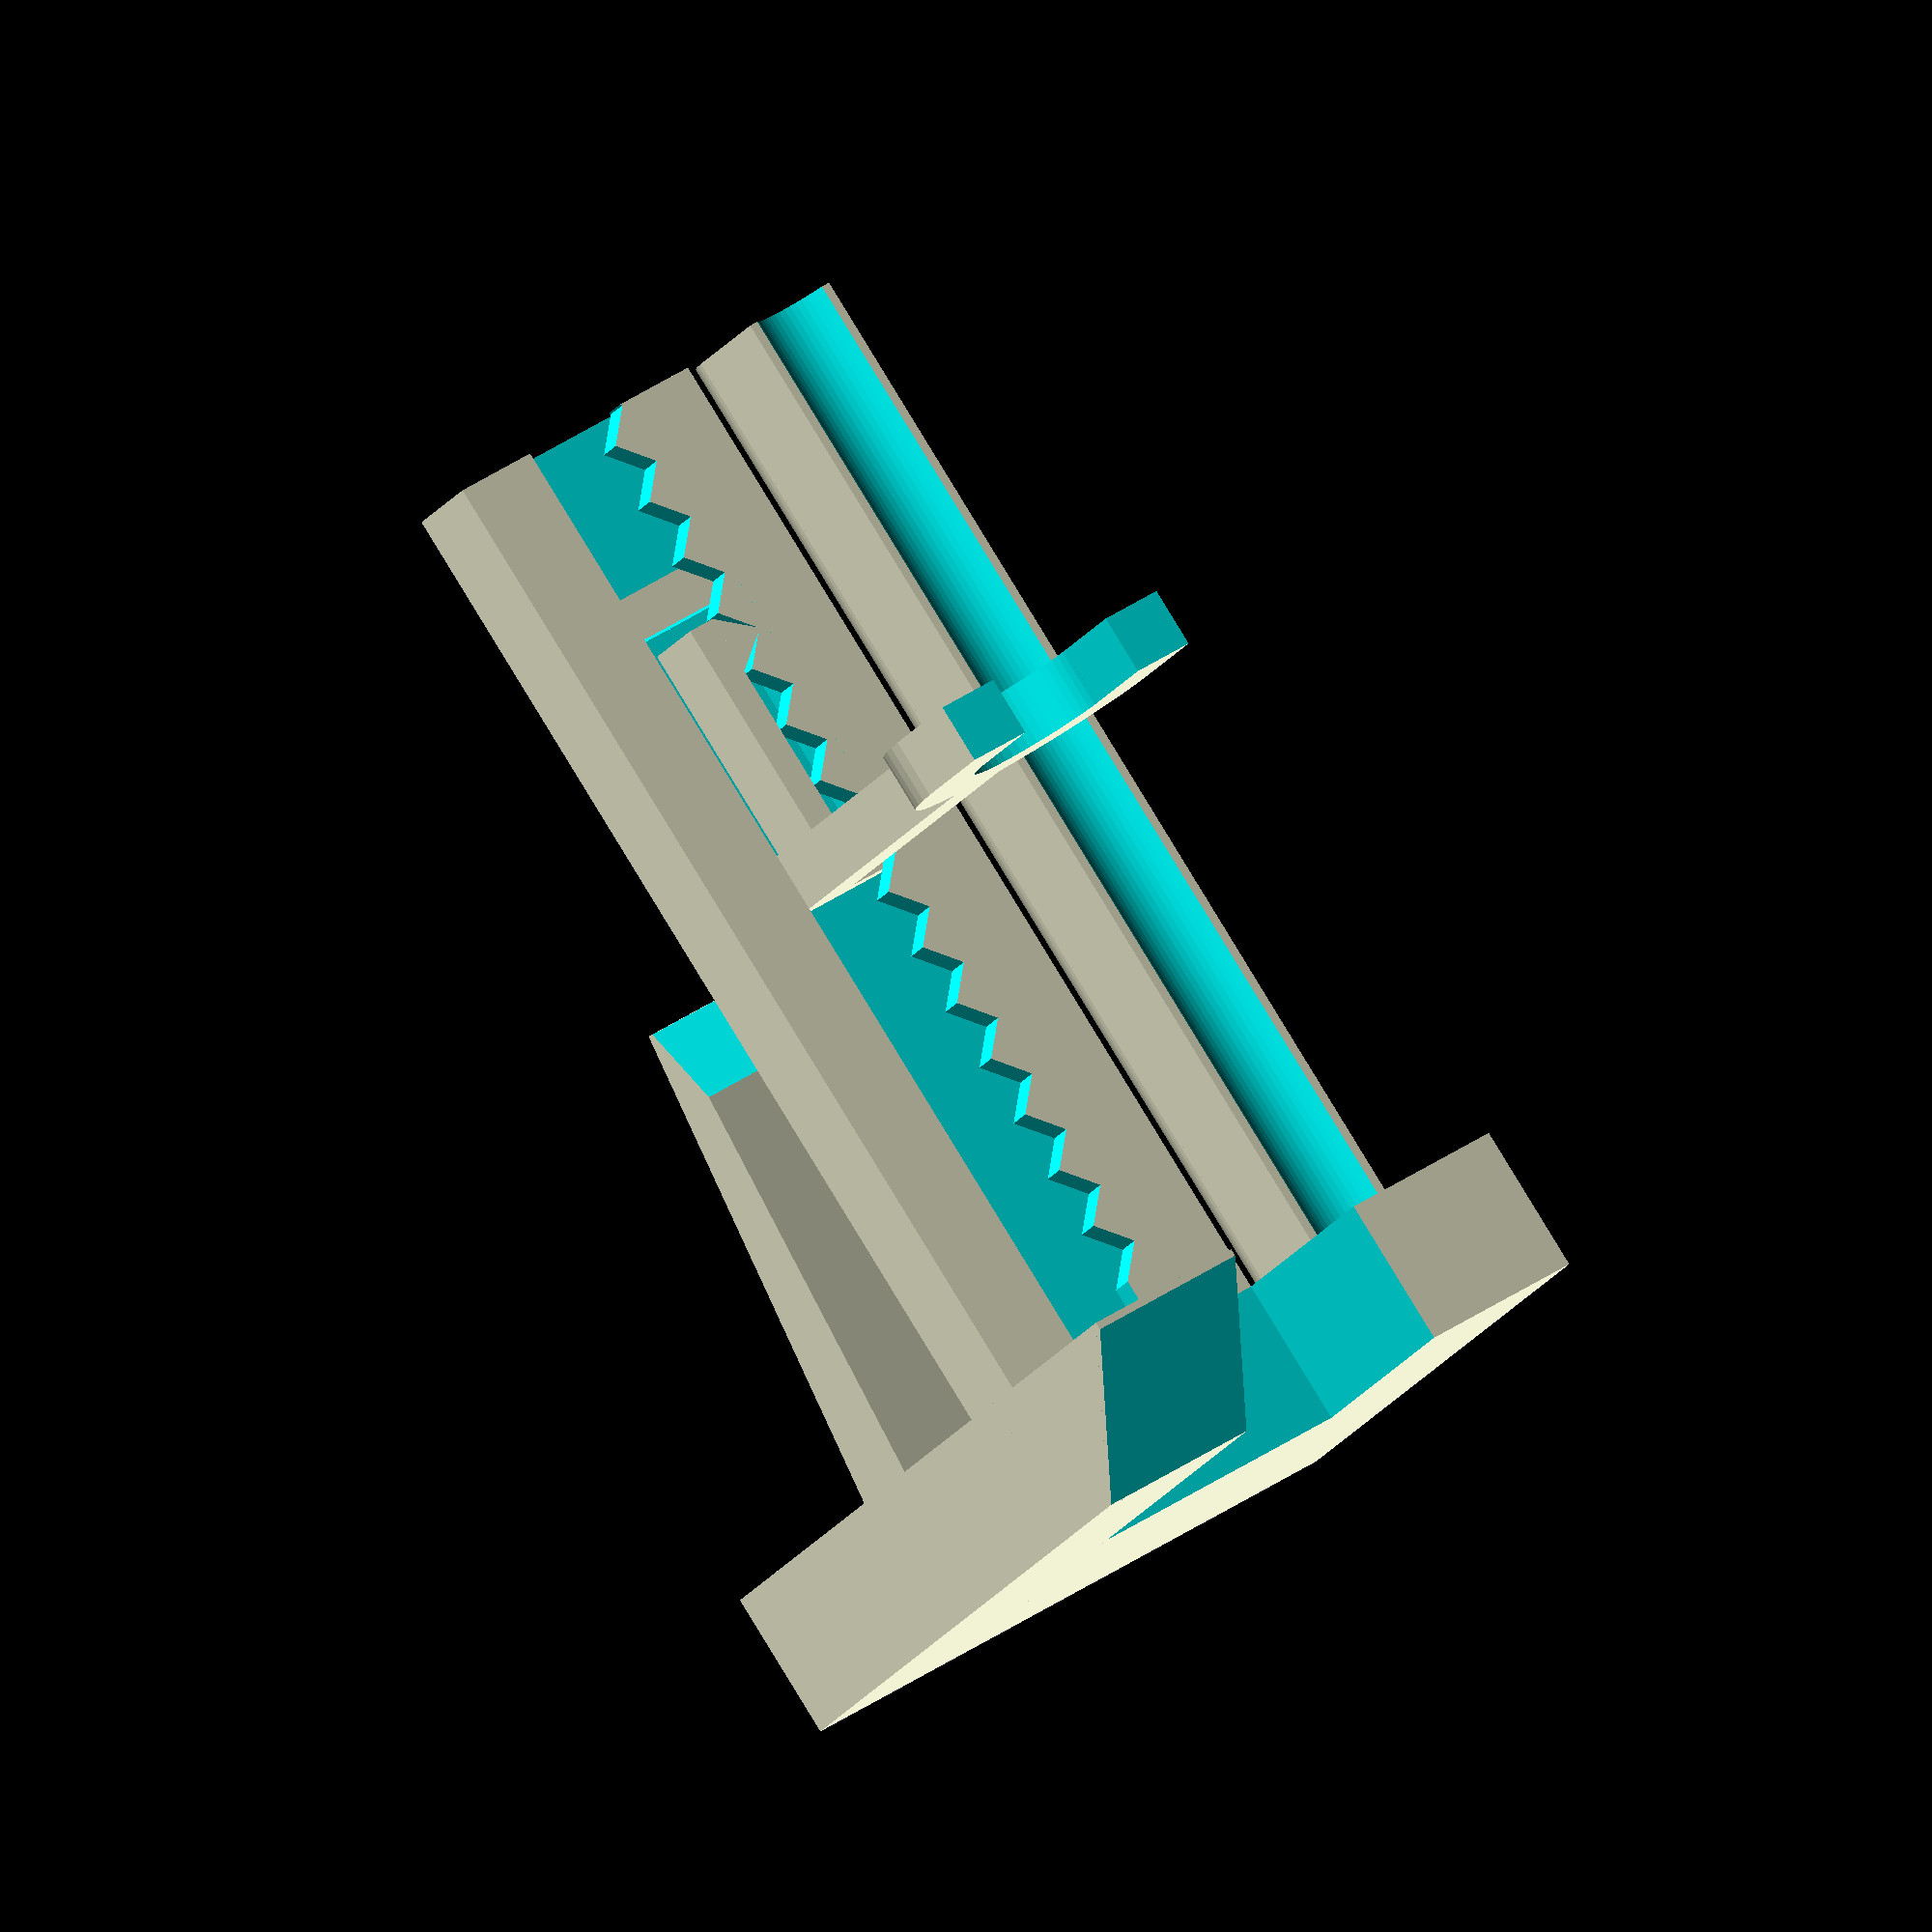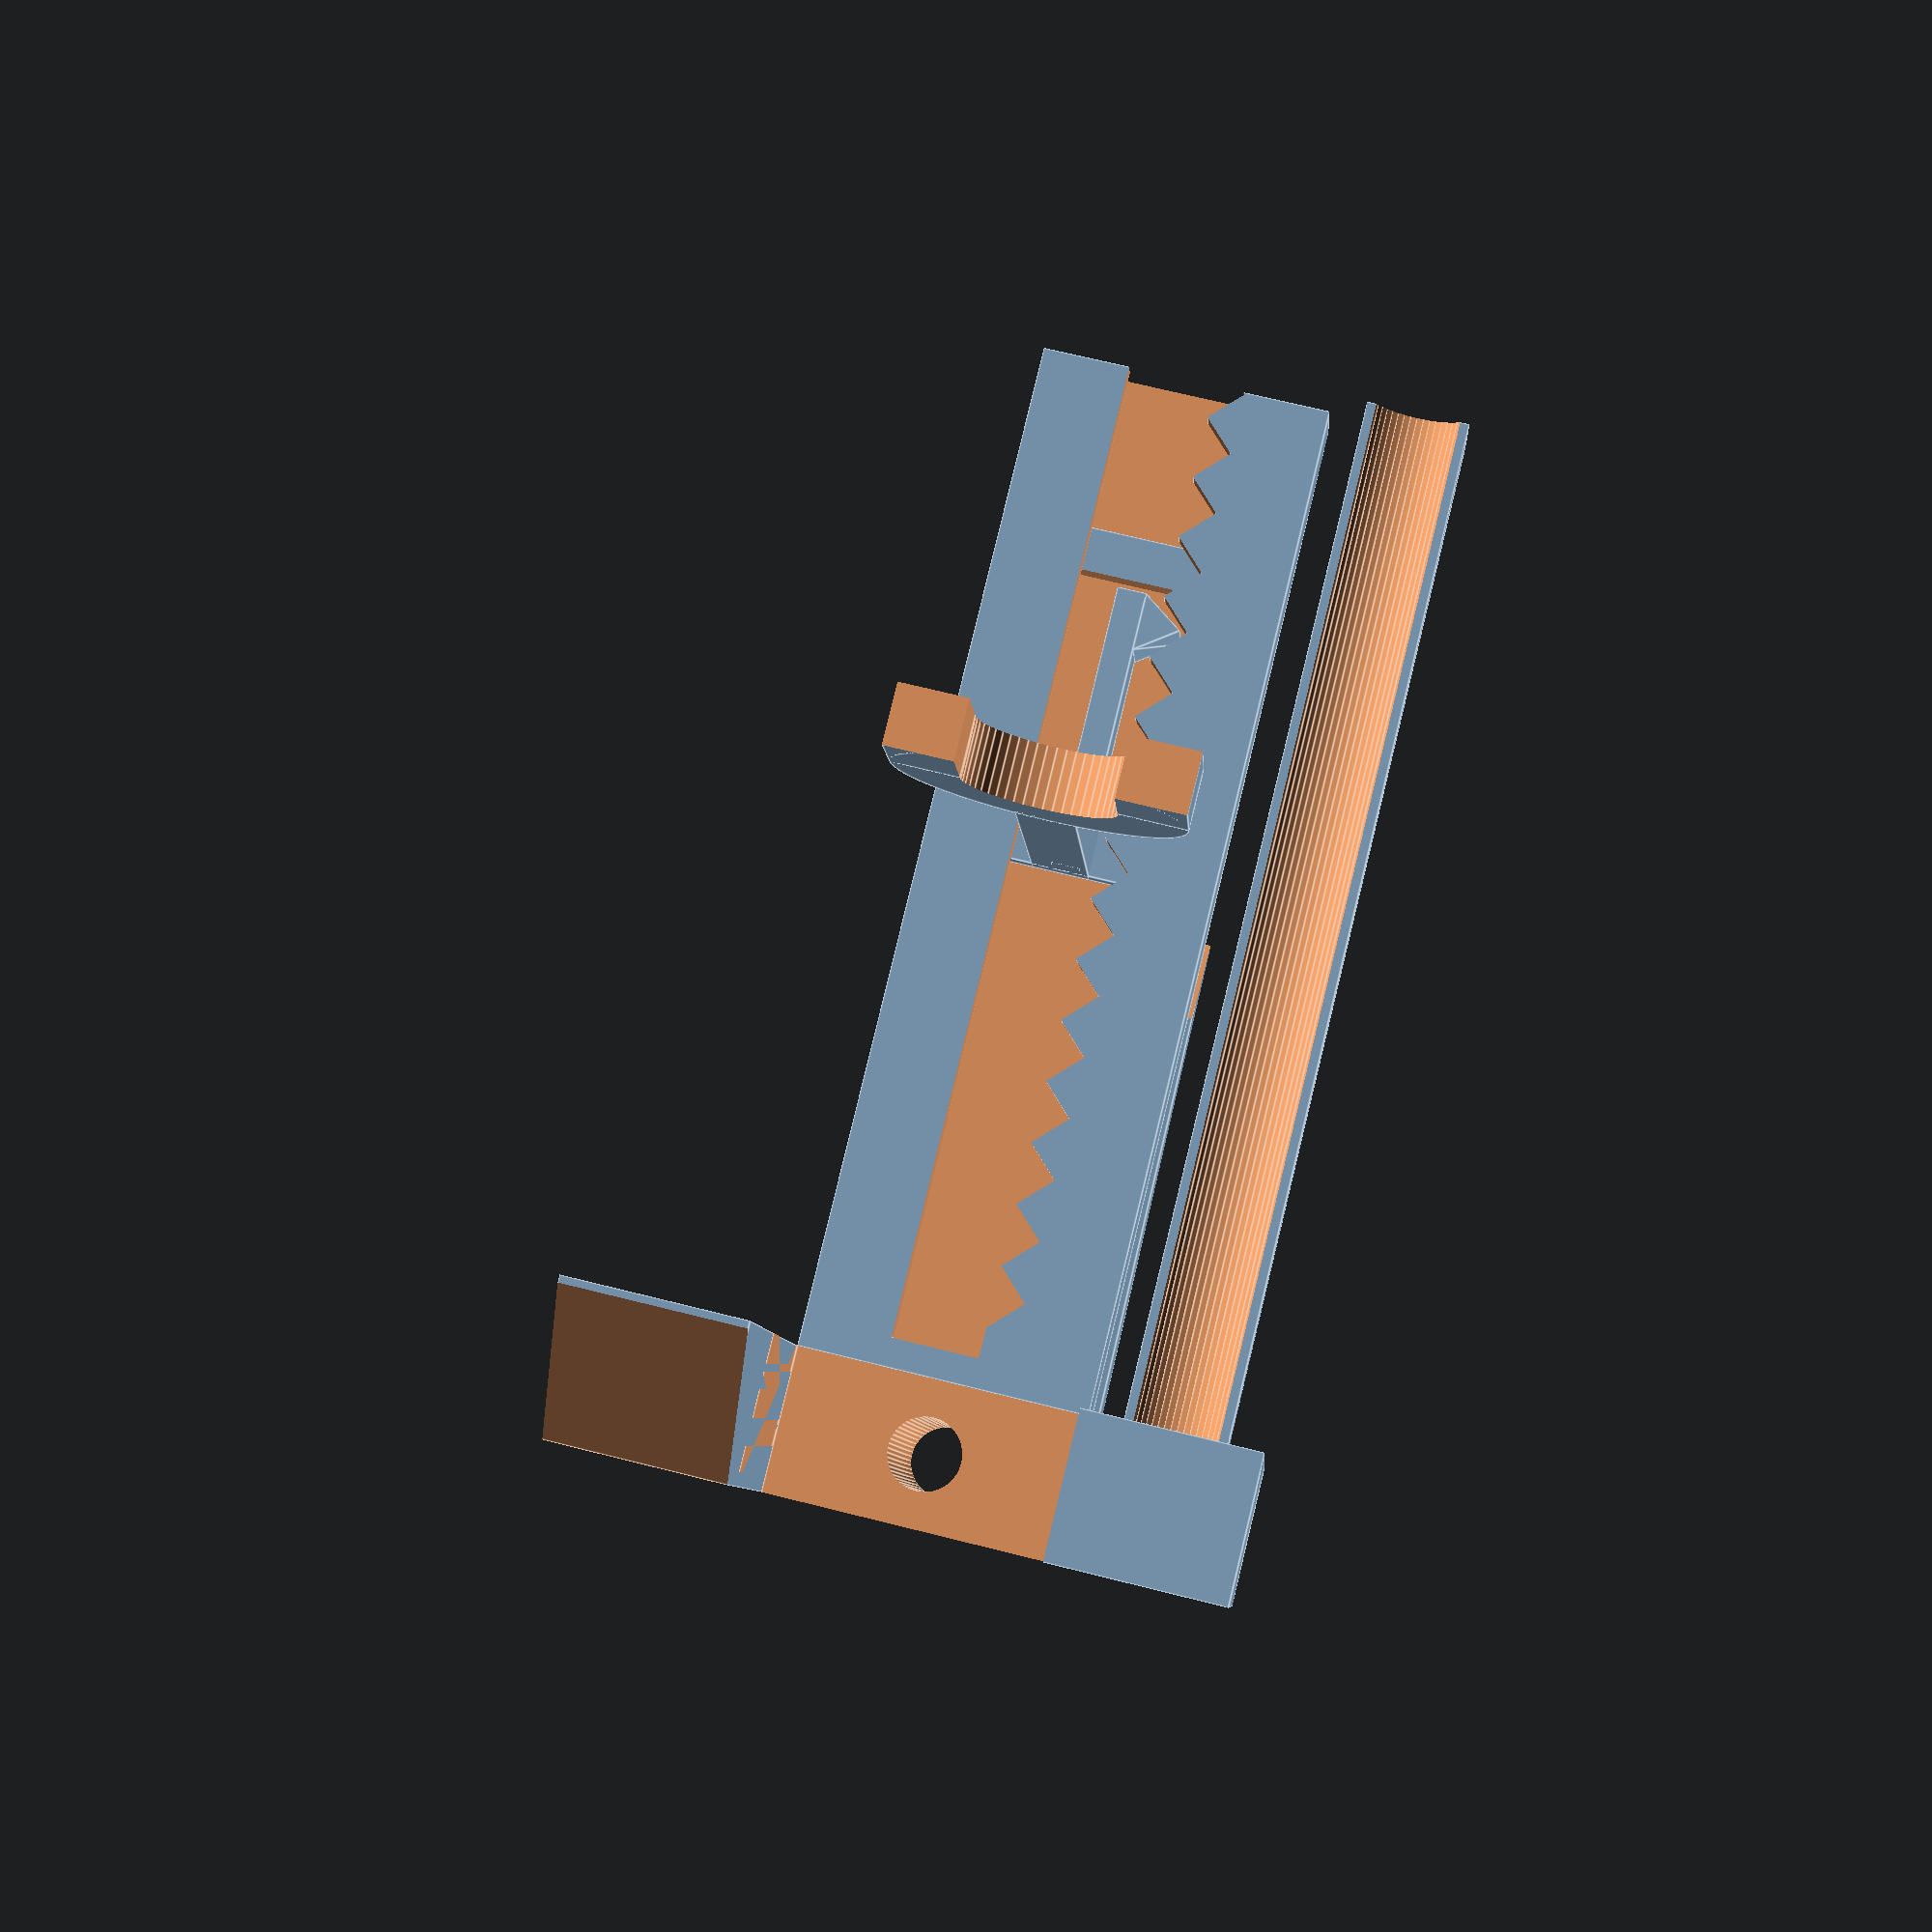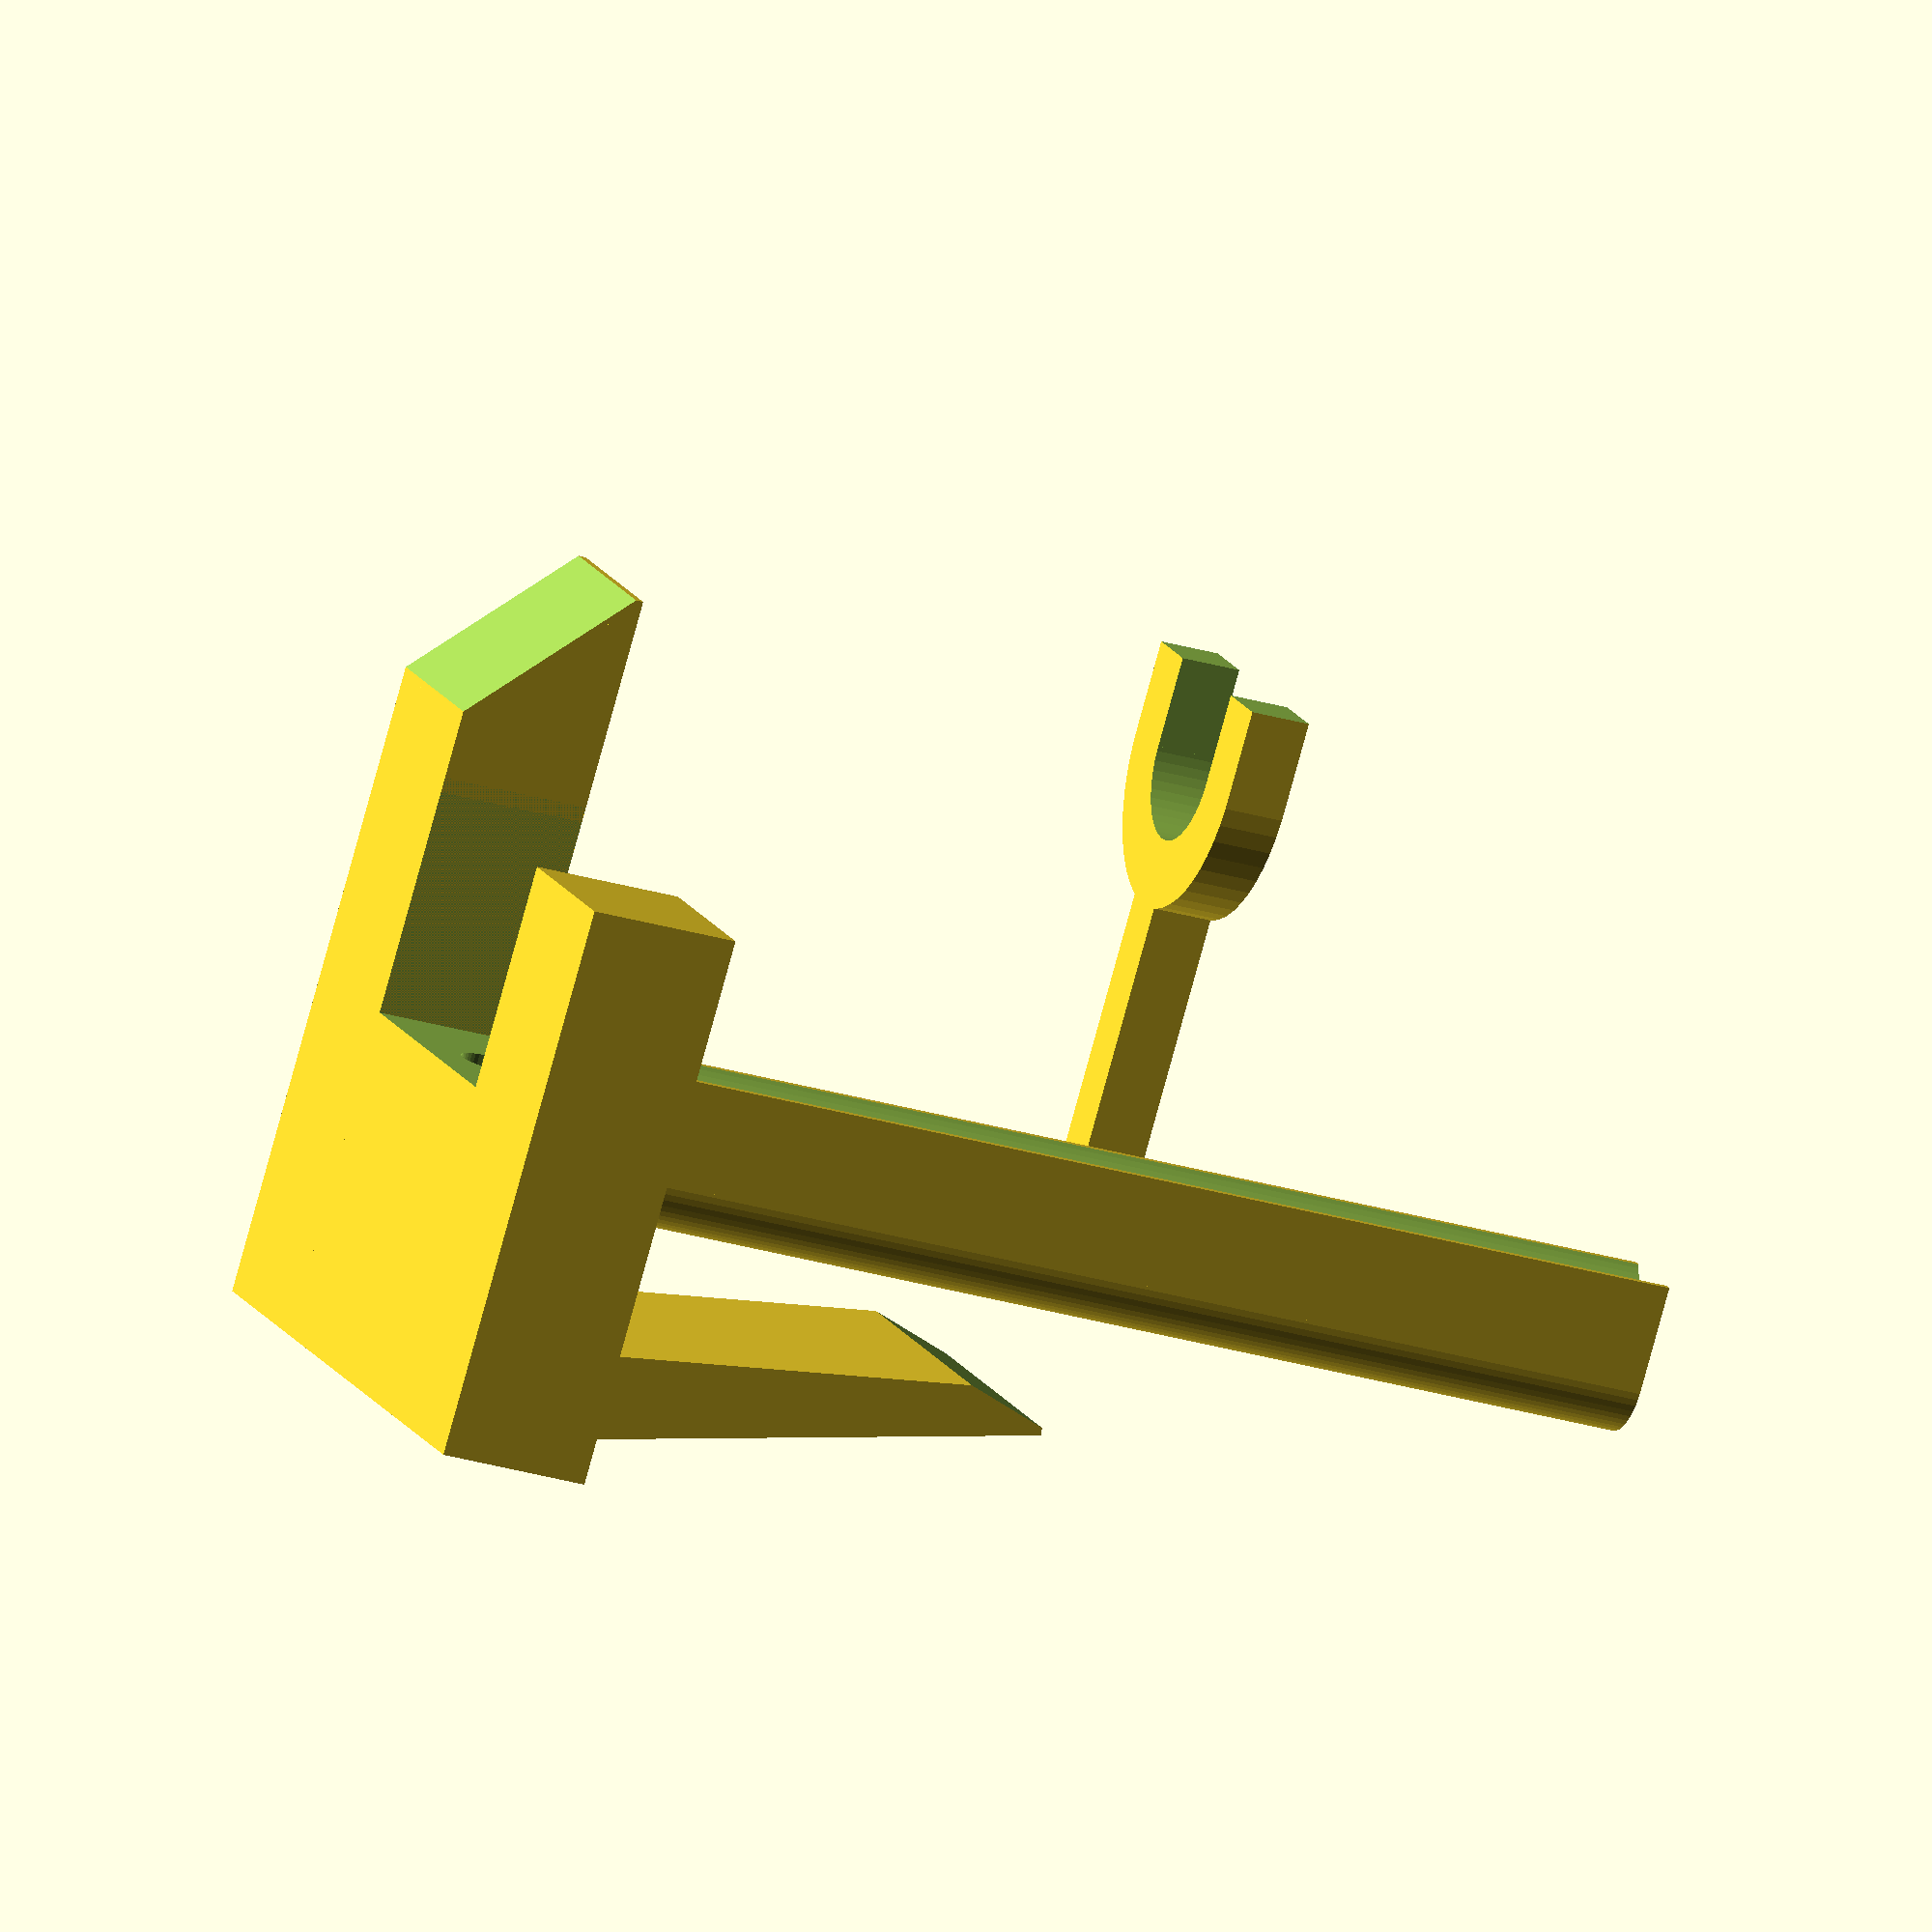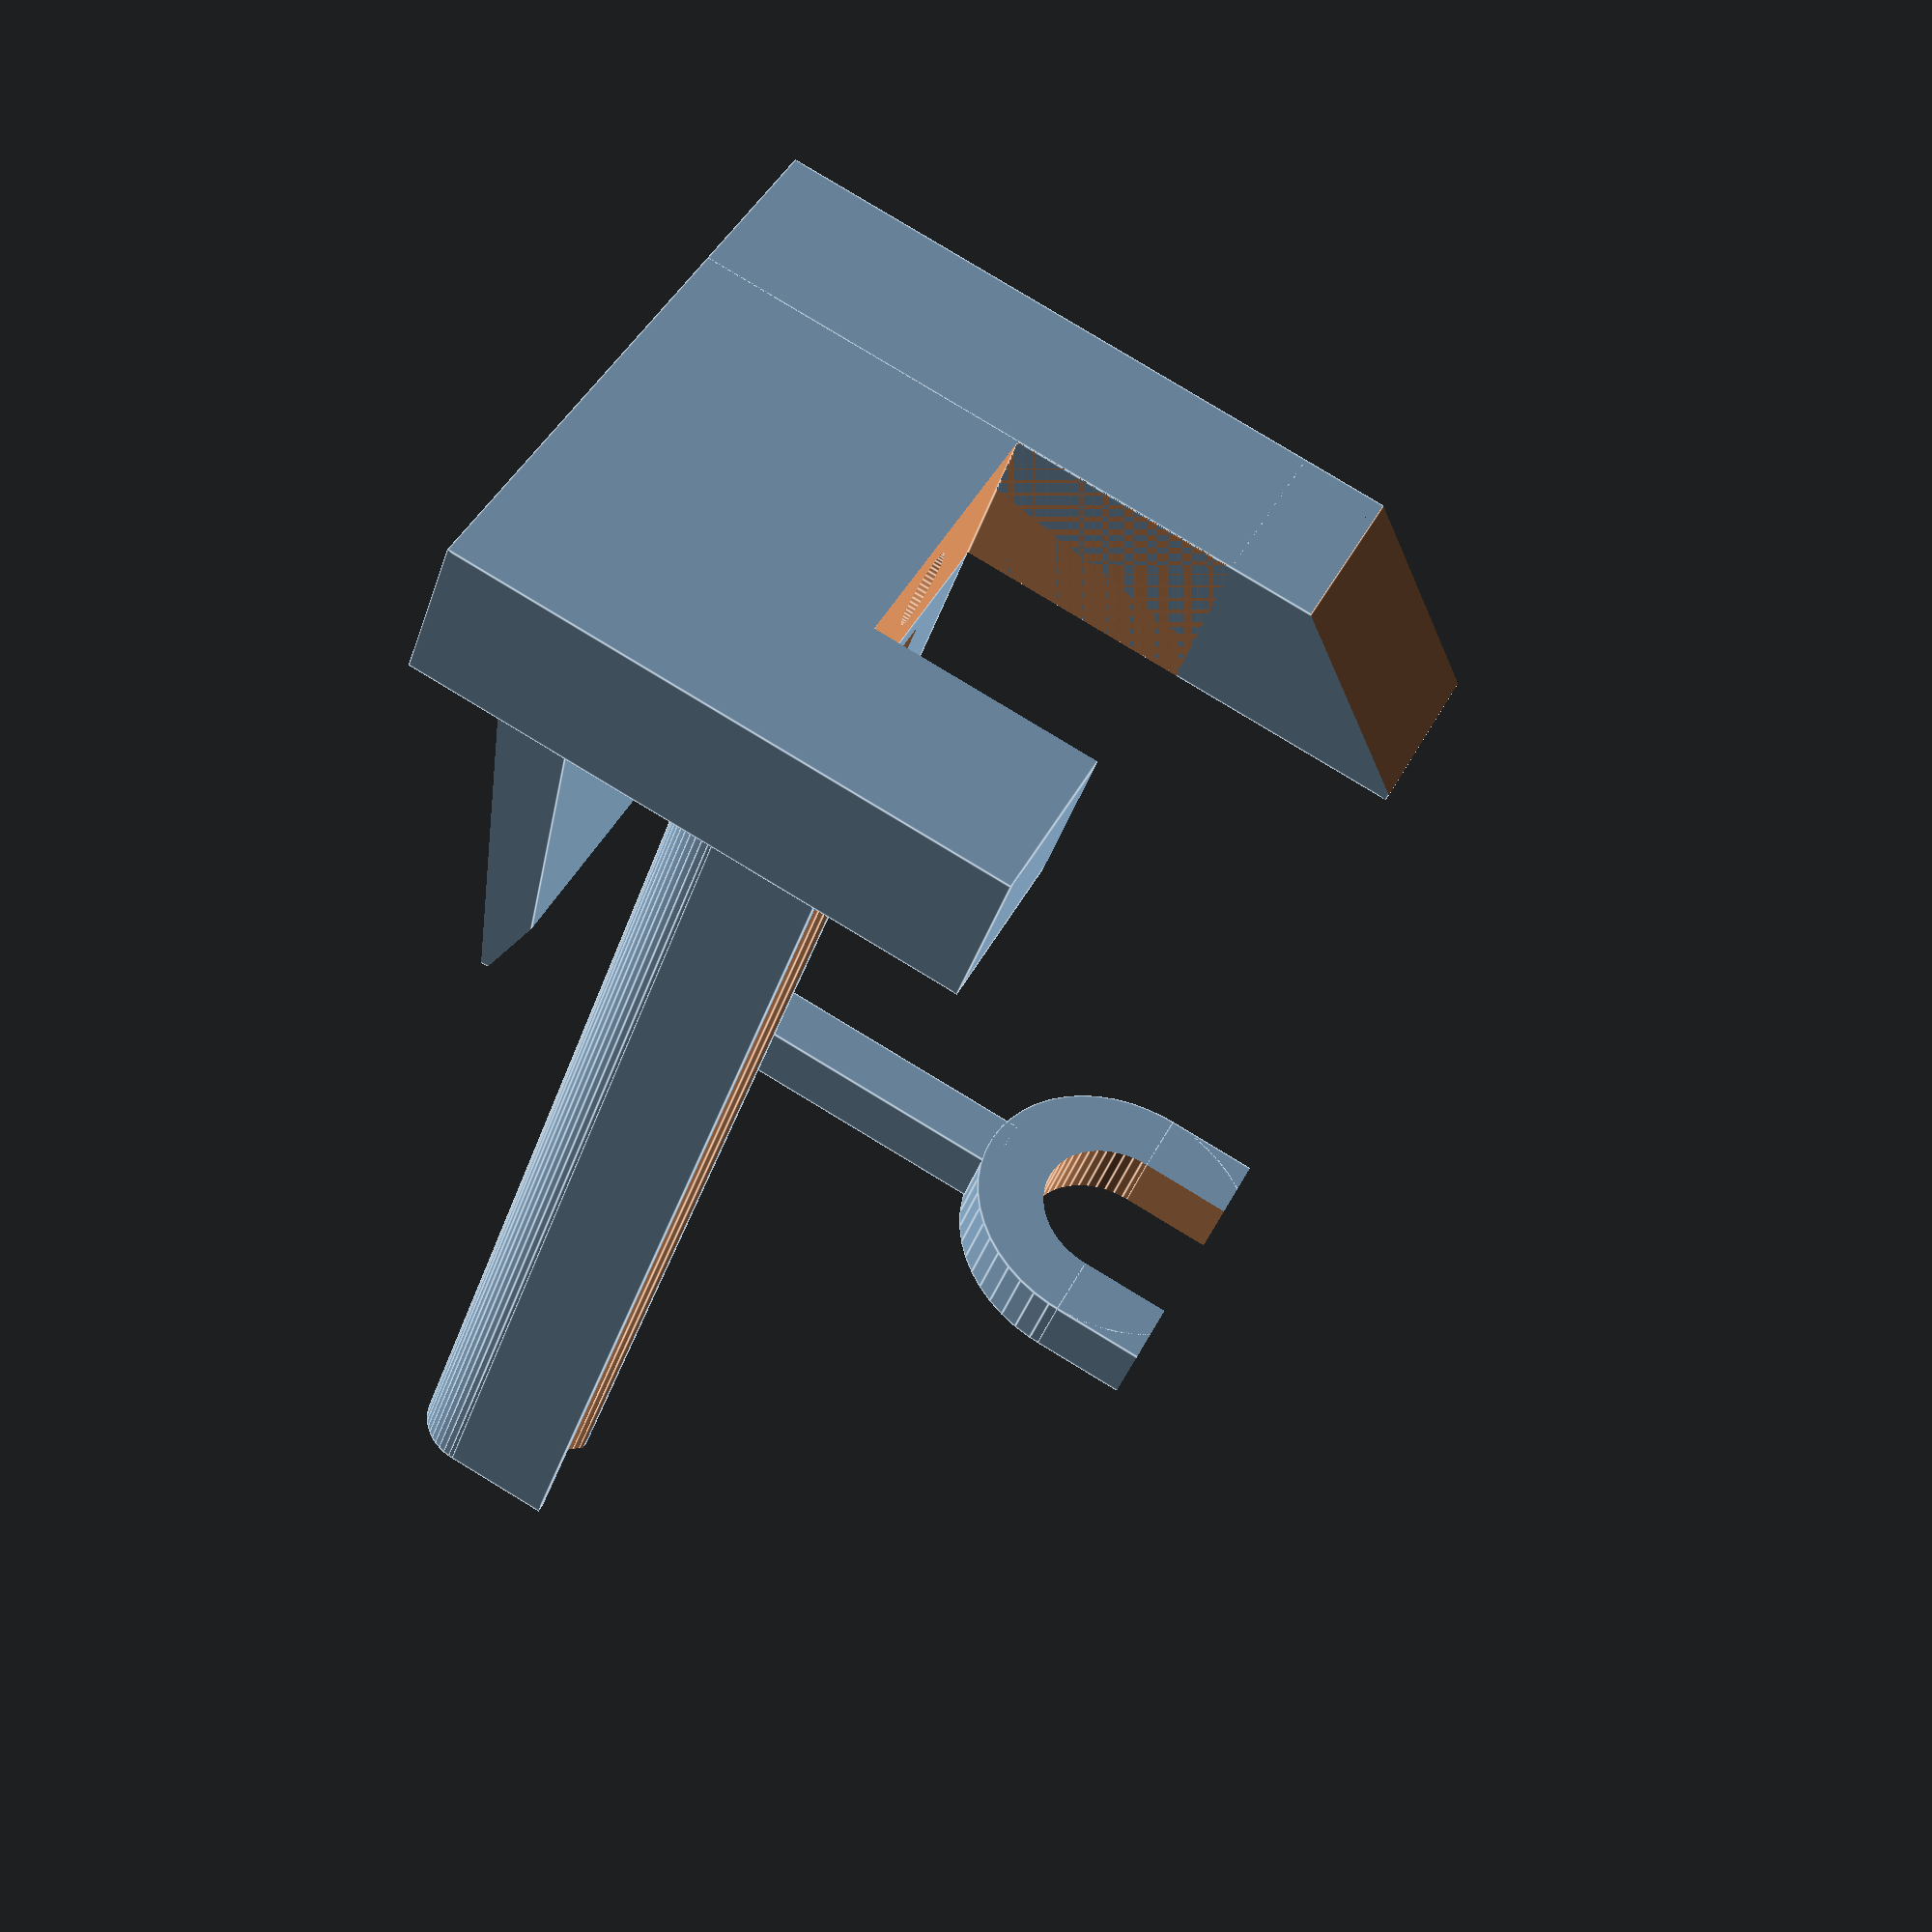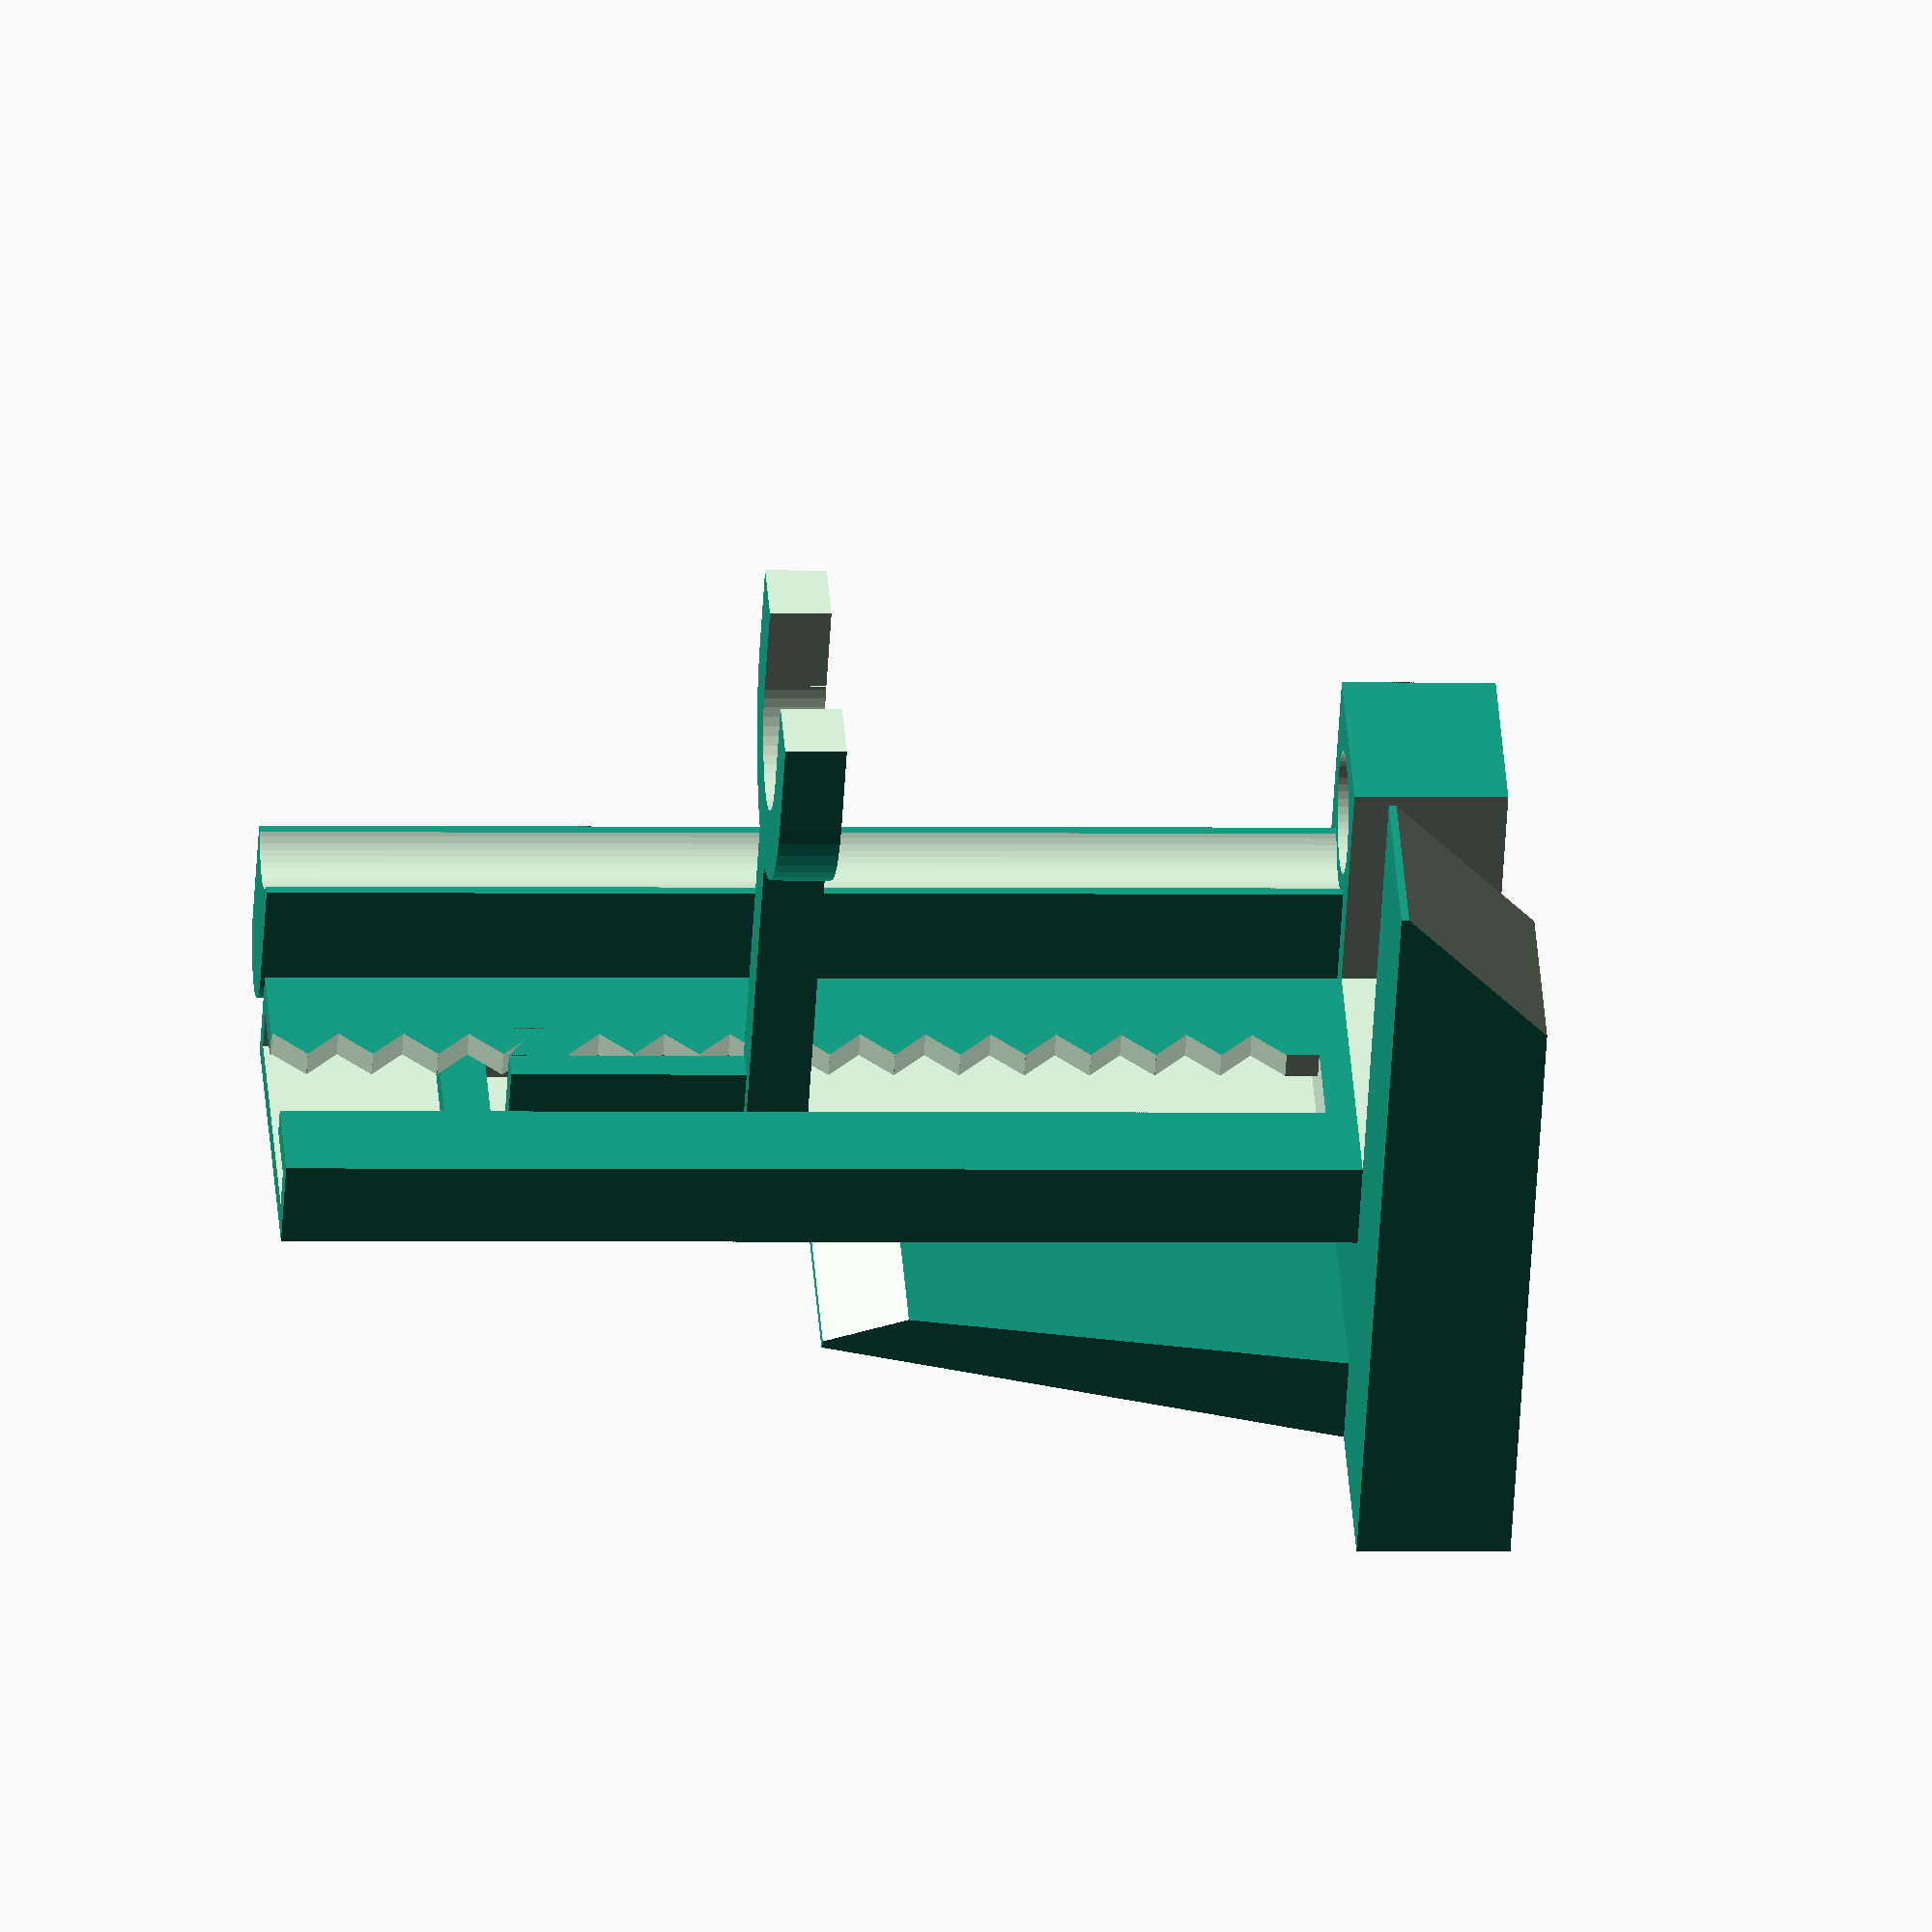
<openscad>

glassX = 6;
railZ = 6;
railY = 20;
railX = 70;
railWall = 2;
railSlotY = 6;

teeth = 3;

teethZ = railZ - railWall;
teethOffset = sqrt(pow(teeth, 2)/2);

pawlTeeth = teeth - 0.2;
pawlTeethOffset = sqrt(pow(pawlTeeth, 2)/2);

sphereD = 6;
topRecessX = 15;
levelWireTubeDiam = 5;
wireTubeDiam = 7;

topZ = 10;
topX = glassX + 4 + 2 * railZ + topRecessX;
topY = 44;

insertLength = 23.5;
insertBorder = 3;
insertWidth = railY - 2*railWall -0.3;
insertHeight = railZ - 2*railWall -0.1;
insertPawlWidth = 2;
 
armHeight = 24;
armWidth = insertBorder+1 ;


// Bracket body
//body();


// Insert
//insert();

//lightShield();

// Demo
demo();




// Insert positionned within bracket, for demo, not printing.
module demo() {
  rotate([0, 180, 0]) {
    body();
    translate([topX - topRecessX - railZ + railWall,  
              insertWidth + (topY - railY)/2 + railWall,
              railX - insertLength -1]) {
      rotate([180, -90, 0]) {
        insert();
      }
    }
    translate([topX - wireTubeDiam + 1, (topY - railY)/4, 0]) {
      rotate(180, [0, 1, 0]) {
        //lightShield();
      }
    }
  }
}


module lightShield() {
  difference() {
    intersection() {
      difference() {
        sphere(d = wireTubeDiam + 6 , $fn=50);
        sphere(d = wireTubeDiam + 2 , $fn=50);
      }
      translate([0, -wireTubeDiam, 0]) { 
        cube([2*wireTubeDiam, 2*wireTubeDiam, 2*wireTubeDiam ]);
      }
    }
    rotate(20, [0, 1, 0]) {
      translate([-2*wireTubeDiam, -wireTubeDiam, 0]) {   
        cube([2*wireTubeDiam, 2*wireTubeDiam, 2*wireTubeDiam ]);
      }
    }
  }
}

module insert() { 
  extDiam = 9.5;
  intDiam = 5;
  
  difference() {
    cube([insertLength, insertWidth, insertHeight]);
    translate([insertBorder, insertBorder, -0.5]) {
      cube([insertLength - 2*insertBorder,
         insertWidth - 2*insertBorder, insertHeight + 3]);  
    }
  }
  // Pawl with tooth
  pawlHeight = 2*insertHeight + 1;
  translate([0, (insertWidth - insertPawlWidth)/2, 0]) {
    pawlLength = insertLength - insertBorder - 1.2;
    cube([pawlLength, insertPawlWidth, pawlHeight]);
    translate([pawlLength - pawlTeethOffset*2, 0, 0]) {
      linear_extrude(height = pawlHeight) {
        polygon([[0, 0], [pawlTeethOffset, - pawlTeeth], [pawlTeethOffset*2, 0]]);
      }
    }
  }
  // Thicker border at Pawl attachement
  cube([armWidth, insertWidth, insertHeight]);

  // small shift 
  translate([0, 0.5, 0]) {  
    // Vertical arm
    translate([0, (insertWidth - armWidth)/2, 0]) {
      cube([armWidth, armWidth, armHeight]);
    }
    // open ring for level sensor 
    translate([0, insertWidth/2, armHeight + extDiam - 1]) {
      rotate([0, 90, 0]) {
        difference() {
          union() {
            cylinder(r=extDiam, h=armWidth, $fn=50);
            translate([3-extDiam, -extDiam, 0]) {
              cube([extDiam - 3, extDiam*2, armWidth]);
            }
  //          linear_extrude(height = armWidth) {
  //            polygon([[0, extDiam], [extDiam*3, 0], [0, -extDiam]]);
  //          }          
          }
          translate([0, 0, -0.5]) {
            cylinder(r=intDiam, h=armWidth+1, $fn=50);
          }
          translate([-intDiam*2, -intDiam, -0.5]) {
            cube([intDiam *2, intDiam*2, armWidth +1]);
          }        
          translate([-extDiam-3, -extDiam -0.5, -0.5]) {
            cube([extDiam - 3, extDiam*2 + 1, armWidth +1]);
          }        
        }
      }
    }
  }
  
}

module body() { 
  difference() {
    union() {
      cube([topX, topY, topZ]);
      cube([topX + 15, (topY - railY)/2, topZ]);
    }
    translate([topX - topRecessX, (topY - railY)/2, -0.5])
      cube([topRecessX + 1, railY, topZ + 1]);
    
    // Hole for level sensor wires
    translate([-1, topY/2, topZ/2])
      rotate(90, [0, 1, 0])
        cylinder(d=levelWireTubeDiam, h=topX + 1, $fn=50);
    
    // Horizontal hole for light sensor wires
    translate([-2, (topY - railY)/4, topZ/2]) {
      rotate(90, [0, 1, 0]) {
        difference() {
          cylinder(d=wireTubeDiam, h=topX + 17, $fn=50);
            translate([-wireTubeDiam*2, -wireTubeDiam*2, topX + 26]) {
              rotate(45, [0, 1, 0]) {
                cube([wireTubeDiam*4, wireTubeDiam*4, 10]);
            }
          }
        }
      }
    }
    // inclined cut for light sensor
    translate([topX + 5.5 , -6, 0])
      rotate(45, [0, 1, 0])
        cube([20, 4*topZ, 4*topZ]);
 
    
    
    // Horizontal hole for temperature sensor wires
    translate([-2, topY - (topY - railY)/4, topZ/2])
      rotate(90, [0, 1, 0])
        cylinder(d=wireTubeDiam, h=topX, $fn=50);
    
    // Vertical hole for temperature sensor
    translate([topX - wireTubeDiam + 1 , topY - (topY - railY)/4, topZ/2])
      cylinder(d=wireTubeDiam+1, h=topZ, $fn=50);     
  }
  translate([topX - wireTubeDiam - 10, topY - (topY - railY)/4 - wireTubeDiam/2, topZ])
    temperatureSensorGuide();
  
  translate([topX - topRecessX - railZ, railY + (topY - railY)/2, topZ])
    rotate([0, -90, 180])
      rail();
  
  
  translate([0, (topY - railY)/2, topZ])
    rotate([0, 7, 0])
      press();
}

module temperatureSensorGuide() {
  translate([0, wireTubeDiam/2, 0])
    cylinder(d = wireTubeDiam, h = railX, $fn = 50);
  difference() {
    cube([7, wireTubeDiam, railX]);
    translate([9, wireTubeDiam/2, -0.5])
      cylinder(d = wireTubeDiam, h = railX + 1, $fn = 50);
  }
}

module press() {
  difference() {
    cube([railZ, railY, railX/2]);
    rotate([0, 5, 0]) {
      translate([-railZ, -0.5, 0])
        cube([railZ, railY+1, railX]);
    }
    translate([railZ+3, -0.5, railX/3])
      rotate([0, -25, 0]) {
        cube([railZ, railY+1, railX/2]);
    }    
  }

}

module rail() {
  difference() {
    railBody();
    translate([railWall, railY - 2*railSlotY, 2*railWall-0.5]) {
      railTeeth();
    }
  }
}

module railBody() {
  difference() {
    union() {      
      cube([railX, railY, railZ]);
      for(i = [1:1:railX/(2*sphereD)]) {
        translate([i*2*sphereD, (railY - sphereD)/4, sphereD/2 - 1 ])
          sphere(d = sphereD , $fn=50);
        translate([i*2*sphereD, railY - (railY - sphereD)/4, sphereD/2 - 1 ])
          sphere(d = sphereD , $fn=50);
      }        
    }
    translate([railWall, railWall-0.3, railWall - 0.3])
      cube([railX , railY - 2*railWall+0.6, railZ - 2*railWall + 0.6]);
  }
}

module railTeeth() {
  cube([railX , railSlotY, teethZ]); 
  for(i = [1:1:railX/(teethOffset*2)]) {
    translate([teethOffset *2* i, -teethOffset, 0])
      rotate(45, [0, 0, 1]) {
        cube([teeth , teeth, teethZ]);  
    }
  }
  
}
</openscad>
<views>
elev=275.1 azim=121.3 roll=328.6 proj=o view=wireframe
elev=96.5 azim=266.4 roll=166.3 proj=p view=edges
elev=28.3 azim=130.4 roll=65.9 proj=o view=wireframe
elev=39.3 azim=206.2 roll=342.4 proj=p view=edges
elev=181.0 azim=230.8 roll=275.1 proj=o view=solid
</views>
